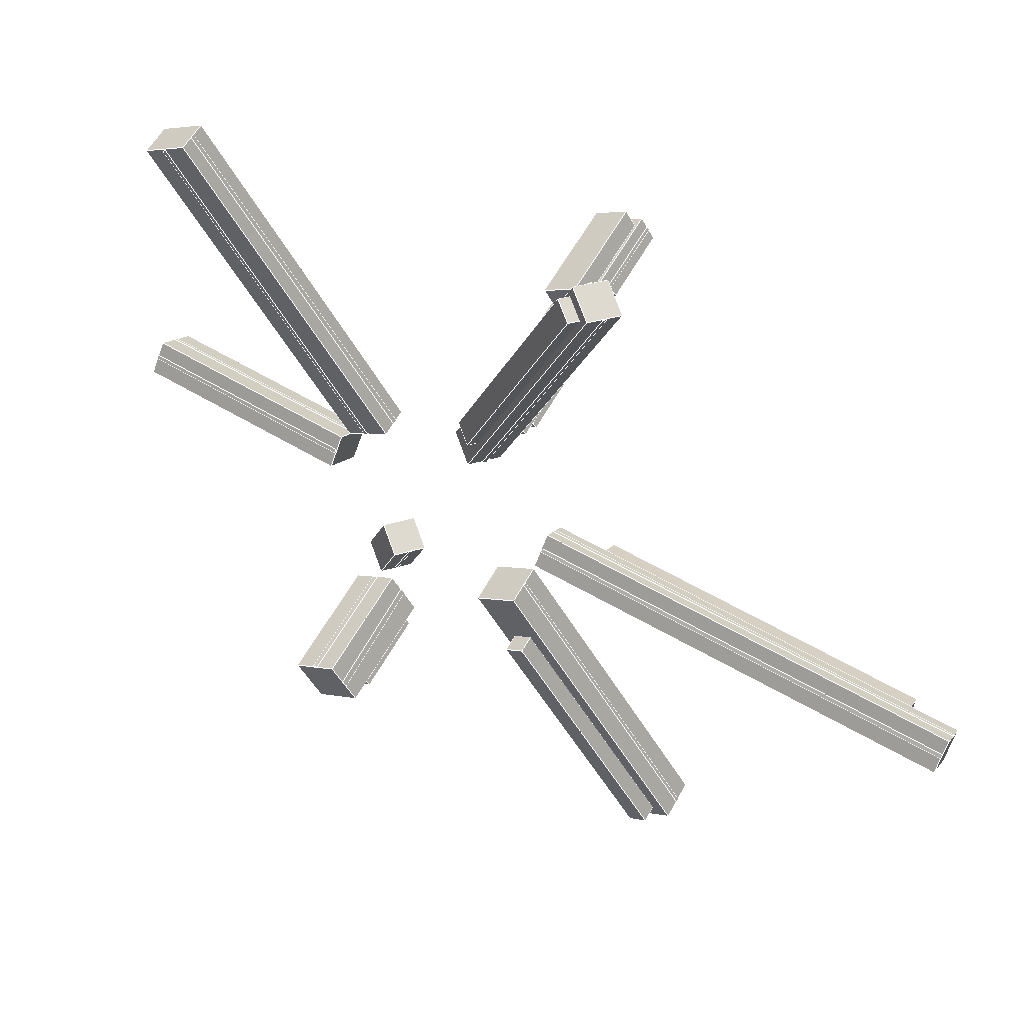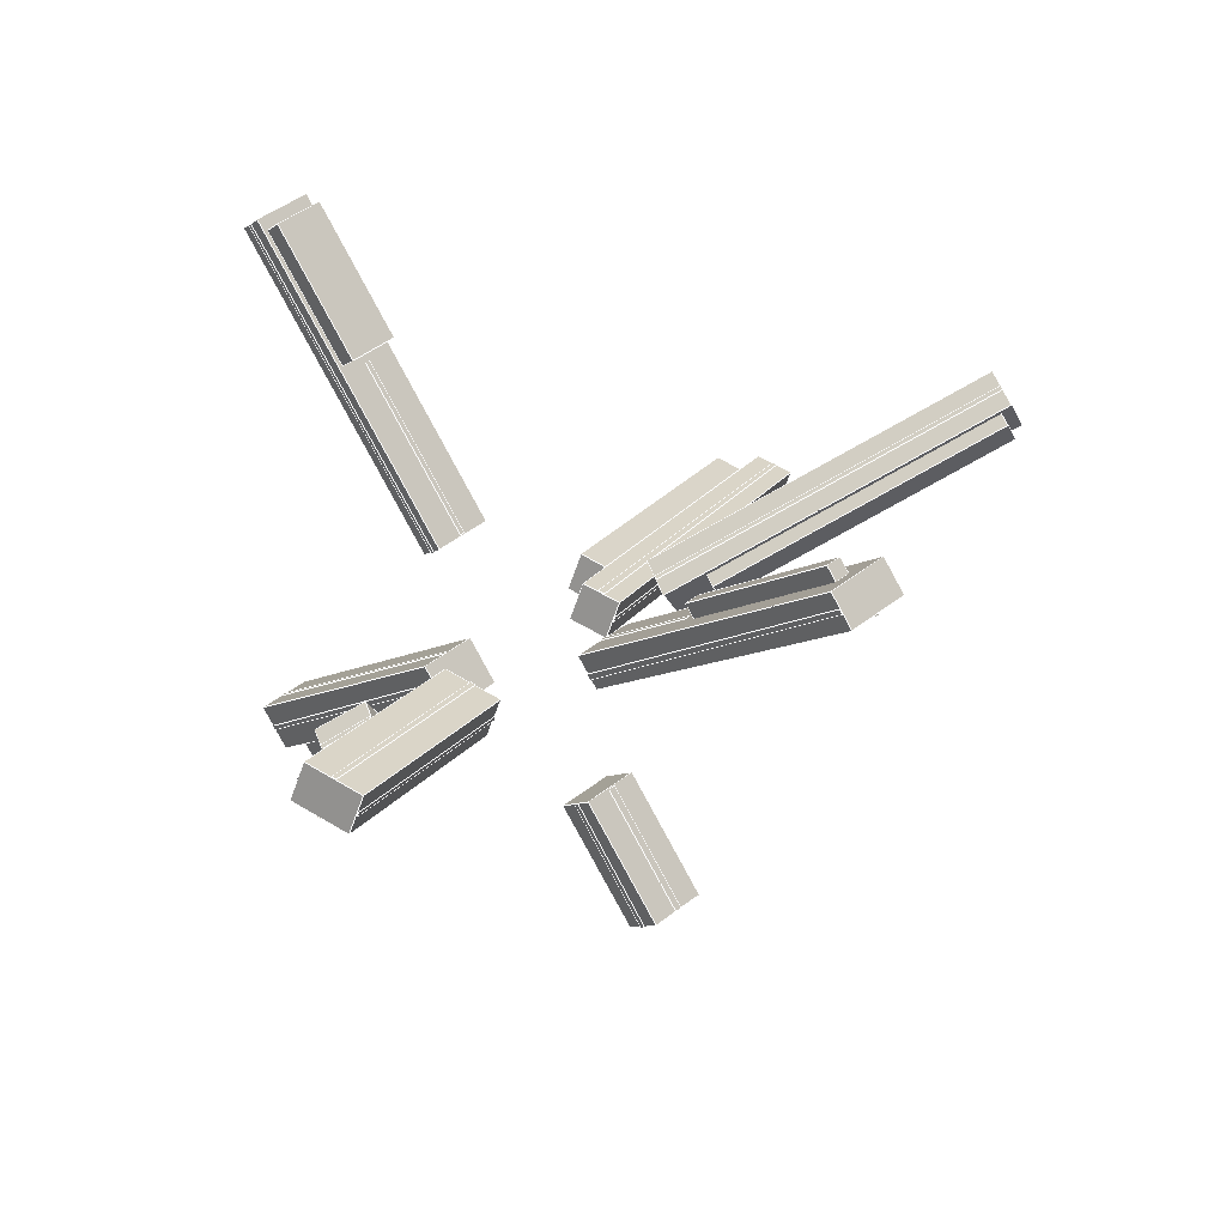
<metadata>
{"format":"obj","ext":"obj","renderer":"f3d","projection":"perspective","resolution":1024,"background":"white","views":[{"elev":3.3,"azim":-138.2,"up":"+Y"},{"elev":45.5,"azim":137.9,"up":"+Y"}]}
</metadata>
<code>
v -0.02024 0.09972 0.1283
v 0.04393 0.09972 0.1283
v 0.04393 0.3763 0.4049
v -0.02024 0.3763 0.4049
v -0.02024 0.3763 0.4049
v 0.04393 0.3763 0.4049
v 0.04393 0.4025 0.3788
v -0.02024 0.4025 0.3788
v -0.02024 0.4025 0.3788
v 0.04393 0.4025 0.3788
v 0.04393 0.1259 0.1022
v -0.02024 0.1259 0.1022
v -0.02024 0.1259 0.1022
v 0.04393 0.1259 0.1022
v 0.04393 0.09972 0.1283
v -0.02024 0.09972 0.1283
v 0.04393 0.09972 0.1283
v 0.04393 0.1259 0.1022
v 0.04393 0.4025 0.3788
v 0.04393 0.3763 0.4049
v -0.02024 0.1259 0.1022
v -0.02024 0.09972 0.1283
v -0.02024 0.3763 0.4049
v -0.02024 0.4025 0.3788
v -0.01176 0.1081 0.1597
v 0.03544 0.1081 0.1597
v 0.03544 0.257 0.3086
v -0.01176 0.257 0.3086
v -0.01176 0.257 0.3086
v 0.03544 0.257 0.3086
v 0.03544 0.2669 0.2988
v -0.01176 0.2669 0.2988
v -0.01176 0.1179 0.1498
v 0.03544 0.1179 0.1498
v 0.03544 0.1081 0.1597
v -0.01176 0.1081 0.1597
v 0.03544 0.1081 0.1597
v 0.03544 0.1179 0.1498
v 0.03544 0.2669 0.2988
v 0.03544 0.257 0.3086
v -0.01176 0.1179 0.1498
v -0.01176 0.1081 0.1597
v -0.01176 0.257 0.3086
v -0.01176 0.2669 0.2988
v -0.01555 0.3925 0.3683
v 0.03924 0.3925 0.3683
v 0.03924 0.4114 0.3494
v -0.01555 0.4114 0.3494
v -0.01555 0.4114 0.3494
v 0.03924 0.4114 0.3494
v 0.03924 0.2986 0.2365
v -0.01555 0.2986 0.2365
v -0.01555 0.2986 0.2365
v 0.03924 0.2986 0.2365
v 0.03924 0.2796 0.2555
v -0.01555 0.2796 0.2555
v 0.03924 0.2796 0.2555
v 0.03924 0.2986 0.2365
v 0.03924 0.4114 0.3494
v 0.03924 0.3925 0.3683
v -0.01555 0.2986 0.2365
v -0.01555 0.2796 0.2555
v -0.01555 0.3925 0.3683
v -0.01555 0.4114 0.3494
v 0.04272 0.1055 -0.1443
v -0.02279 0.1055 -0.1443
v -0.02279 0.4482 -0.4815
v 0.04272 0.4482 -0.4815
v 0.04272 0.4482 -0.4815
v -0.02279 0.4482 -0.4815
v -0.02279 0.4759 -0.4534
v 0.04272 0.4759 -0.4534
v 0.04272 0.4759 -0.4534
v -0.02279 0.4759 -0.4534
v -0.02279 0.1331 -0.1162
v 0.04272 0.1331 -0.1162
v 0.04272 0.1331 -0.1162
v -0.02279 0.1331 -0.1162
v -0.02279 0.1055 -0.1443
v 0.04272 0.1055 -0.1443
v -0.02279 0.1055 -0.1443
v -0.02279 0.1331 -0.1162
v -0.02279 0.4759 -0.4534
v -0.02279 0.4482 -0.4815
v 0.04272 0.1331 -0.1162
v 0.04272 0.1055 -0.1443
v 0.04272 0.4482 -0.4815
v 0.04272 0.4759 -0.4534
v 0.01794 0.4584 -0.4362
v 0.001987 0.4584 -0.4362
v 0.001987 0.4703 -0.424
v 0.01794 0.4703 -0.424
v 0.01794 0.4703 -0.424
v 0.001987 0.4703 -0.424
v 0.001987 0.2886 -0.2453
v 0.01794 0.2886 -0.2453
v 0.01794 0.2886 -0.2453
v 0.001987 0.2886 -0.2453
v 0.001987 0.2766 -0.2574
v 0.01794 0.2766 -0.2574
v 0.001987 0.2766 -0.2574
v 0.001987 0.2886 -0.2453
v 0.001987 0.4703 -0.424
v 0.001987 0.4584 -0.4362
v 0.01794 0.2886 -0.2453
v 0.01794 0.2766 -0.2574
v 0.01794 0.4584 -0.4362
v 0.01794 0.4703 -0.424
v -0.135 0.1214 -0.1276
v -0.1495 0.09357 -0.1276
v -0.4319 0.2403 -0.265
v -0.4174 0.2682 -0.265
v -0.4174 0.2682 -0.265
v -0.4319 0.2403 -0.265
v -0.4376 0.2433 -0.2502
v -0.4231 0.2712 -0.2502
v -0.1407 0.1244 -0.1128
v -0.1552 0.09652 -0.1128
v -0.1495 0.09357 -0.1276
v -0.135 0.1214 -0.1276
v -0.1495 0.09357 -0.1276
v -0.1552 0.09652 -0.1128
v -0.4376 0.2433 -0.2502
v -0.4319 0.2403 -0.265
v -0.1407 0.1244 -0.1128
v -0.135 0.1214 -0.1276
v -0.4174 0.2682 -0.265
v -0.4231 0.2712 -0.2502
v -0.0972 0.108 -0.09292
v -0.1183 0.06746 -0.09292
v -0.4524 0.2411 -0.2555
v -0.4313 0.2817 -0.2555
v -0.4313 0.2817 -0.2555
v -0.4524 0.2411 -0.2555
v -0.4688 0.2496 -0.2127
v -0.4477 0.2902 -0.2127
v -0.4477 0.2902 -0.2127
v -0.4688 0.2496 -0.2127
v -0.1347 0.07597 -0.05015
v -0.1136 0.1166 -0.05015
v -0.1136 0.1166 -0.05015
v -0.1347 0.07597 -0.05015
v -0.1183 0.06746 -0.09292
v -0.0972 0.108 -0.09292
v -0.1183 0.06746 -0.09292
v -0.1347 0.07597 -0.05015
v -0.4688 0.2496 -0.2127
v -0.4524 0.2411 -0.2555
v -0.1136 0.1166 -0.05015
v -0.0972 0.108 -0.09292
v -0.4313 0.2817 -0.2555
v -0.4477 0.2902 -0.2127
v 0.1399 0.05844 -0.0841
v 0.12 0.09756 -0.0841
v 0.3676 0.2237 -0.1823
v 0.3875 0.1846 -0.1823
v 0.3875 0.1846 -0.1823
v 0.3676 0.2237 -0.1823
v 0.3875 0.2339 -0.1198
v 0.4075 0.1948 -0.1198
v 0.4075 0.1948 -0.1198
v 0.3875 0.2339 -0.1198
v 0.1399 0.1077 -0.02158
v 0.1598 0.06861 -0.02158
v 0.1598 0.06861 -0.02158
v 0.1399 0.1077 -0.02158
v 0.12 0.09756 -0.0841
v 0.1399 0.05844 -0.0841
v 0.12 0.09756 -0.0841
v 0.1399 0.1077 -0.02158
v 0.3875 0.2339 -0.1198
v 0.3676 0.2237 -0.1823
v 0.1598 0.06861 -0.02158
v 0.1399 0.05844 -0.0841
v 0.3875 0.1846 -0.1823
v 0.4075 0.1948 -0.1198
v 0.04272 -0.08516 0.1422
v -0.02279 -0.08516 0.1422
v -0.02279 -0.4251 0.4821
v 0.04272 -0.4251 0.4821
v 0.04272 -0.4251 0.4821
v -0.02279 -0.4251 0.4821
v -0.02279 -0.4661 0.4412
v 0.04272 -0.4661 0.4412
v 0.04272 -0.4661 0.4412
v -0.02279 -0.4661 0.4412
v -0.02279 -0.1261 0.1012
v 0.04272 -0.1261 0.1012
v 0.04272 -0.1261 0.1012
v -0.02279 -0.1261 0.1012
v -0.02279 -0.08516 0.1422
v 0.04272 -0.08516 0.1422
v -0.02279 -0.08516 0.1422
v -0.02279 -0.1261 0.1012
v -0.02279 -0.4661 0.4412
v -0.02279 -0.4251 0.4821
v 0.04272 -0.1261 0.1012
v 0.04272 -0.08516 0.1422
v 0.04272 -0.4251 0.4821
v 0.04272 -0.4661 0.4412
v 0.02417 -0.4534 0.4284
v -0.004243 -0.4534 0.4284
v -0.004243 -0.4709 0.4109
v 0.02417 -0.4709 0.4109
v -0.004243 -0.1992 0.1392
v 0.02417 -0.1992 0.1392
v 0.02417 -0.1992 0.1392
v -0.004243 -0.1992 0.1392
v -0.004243 -0.1817 0.1567
v 0.02417 -0.1817 0.1567
v -0.004243 -0.1817 0.1567
v -0.004243 -0.1992 0.1392
v -0.004243 -0.4709 0.4109
v -0.004243 -0.4534 0.4284
v 0.02417 -0.1992 0.1392
v 0.02417 -0.1817 0.1567
v 0.02417 -0.4534 0.4284
v 0.02417 -0.4709 0.4109
v -0.5574 -0.2387 0.2571
v -0.5366 -0.2791 0.2562
v -0.5268 -0.2734 0.2857
v -0.5476 -0.233 0.2866
v -0.5476 -0.233 0.2866
v -0.5268 -0.2734 0.2857
v -0.1563 -0.08454 0.1268
v -0.1771 -0.04412 0.1277
v -0.1771 -0.04412 0.1277
v -0.1563 -0.08454 0.1268
v -0.1661 -0.09019 0.09723
v -0.1869 -0.04977 0.09812
v -0.1661 -0.09019 0.09723
v -0.1563 -0.08454 0.1268
v -0.5268 -0.2734 0.2857
v -0.5366 -0.2791 0.2562
v -0.1771 -0.04412 0.1277
v -0.1869 -0.04977 0.09812
v -0.5574 -0.2387 0.2571
v -0.5476 -0.233 0.2866
v -0.1463 -0.02778 0.02927
v -0.1253 -0.06845 0.02838
v -0.6069 -0.314 0.235
v -0.6279 -0.2733 0.2359
v -0.6279 -0.2733 0.2359
v -0.6069 -0.314 0.235
v -0.5921 -0.3064 0.2785
v -0.613 -0.2658 0.2794
v -0.613 -0.2658 0.2794
v -0.5921 -0.3064 0.2785
v -0.1105 -0.06091 0.07189
v -0.1315 -0.02025 0.07278
v -0.1315 -0.02025 0.07278
v -0.1105 -0.06091 0.07189
v -0.1253 -0.06845 0.02838
v -0.1463 -0.02778 0.02927
v -0.1253 -0.06845 0.02838
v -0.1105 -0.06091 0.07189
v -0.5921 -0.3064 0.2785
v -0.6069 -0.314 0.235
v -0.1315 -0.02025 0.07278
v -0.1463 -0.02778 0.02927
v -0.6279 -0.2733 0.2359
v -0.613 -0.2658 0.2794
v 0.02659 -0.144 -0.08227
v -0.002899 -0.144 -0.08227
v -0.002899 -0.2177 -0.156
v 0.02659 -0.2177 -0.156
v 0.02659 -0.2177 -0.156
v -0.002899 -0.2177 -0.156
v -0.002899 -0.1737 -0.1999
v 0.02659 -0.1737 -0.1999
v 0.02659 -0.1 -0.1263
v -0.002899 -0.1 -0.1263
v -0.002899 -0.144 -0.08227
v 0.02659 -0.144 -0.08227
v -0.002899 -0.144 -0.08227
v -0.002899 -0.1 -0.1263
v -0.002899 -0.1737 -0.1999
v -0.002899 -0.2177 -0.156
v 0.02659 -0.1 -0.1263
v 0.02659 -0.144 -0.08227
v 0.02659 -0.2177 -0.156
v 0.02659 -0.1737 -0.1999
v 0.04311 -0.1217 -0.08919
v -0.01942 -0.1217 -0.08919
v -0.01942 -0.2299 -0.1974
v 0.04311 -0.2299 -0.1974
v 0.04311 -0.2299 -0.1974
v -0.01942 -0.2299 -0.1974
v -0.01942 -0.189 -0.2384
v 0.04311 -0.189 -0.2384
v 0.04311 -0.189 -0.2384
v -0.01942 -0.189 -0.2384
v -0.01942 -0.08077 -0.1301
v 0.04311 -0.08077 -0.1301
v 0.04311 -0.08077 -0.1301
v -0.01942 -0.08077 -0.1301
v -0.01942 -0.1217 -0.08919
v 0.04311 -0.1217 -0.08919
v -0.01942 -0.1217 -0.08919
v -0.01942 -0.08077 -0.1301
v -0.01942 -0.189 -0.2384
v -0.01942 -0.2299 -0.1974
v 0.04311 -0.08077 -0.1301
v 0.04311 -0.1217 -0.08919
v 0.04311 -0.2299 -0.1974
v 0.04311 -0.189 -0.2384
v 0.16 -0.02066 0.09559
v 0.1389 -0.06125 0.09559
v 0.1901 -0.08785 0.1205
v 0.2112 -0.04726 0.1205
v 0.2112 -0.04726 0.1205
v 0.1901 -0.08785 0.1205
v 0.2064 -0.09636 0.07773
v 0.2275 -0.05577 0.07773
v 0.2275 -0.05577 0.07773
v 0.2064 -0.09636 0.07773
v 0.1553 -0.06976 0.05282
v 0.1764 -0.02917 0.05282
v 0.1764 -0.02917 0.05282
v 0.1553 -0.06976 0.05282
v 0.1389 -0.06125 0.09559
v 0.16 -0.02066 0.09559
v 0.1389 -0.06125 0.09559
v 0.1553 -0.06976 0.05282
v 0.2064 -0.09636 0.07773
v 0.1901 -0.08785 0.1205
v 0.1764 -0.02917 0.05282
v 0.16 -0.02066 0.09559
v 0.2112 -0.04726 0.1205
v 0.2275 -0.05577 0.07773
v 0.01463 0.1279 0.1025
v 0.009699 0.128 0.1026
v 0.009532 0.2733 0.2482
v 0.01461 0.2733 0.2482
v 0.009568 0.2736 0.3029
v 0.01449 0.2736 0.3028
v 0.01413 0.3751 0.4048
v 0.009048 0.3752 0.4048
v 0.04502 0.1121 0.1147
v 0.04502 0.1161 0.1106
v 0.04502 0.3909 0.3896
v 0.04502 0.3871 0.3934
v -0.02165 0.1161 0.1107
v -0.02165 0.1122 0.1146
v -0.02165 0.3871 0.3934
v -0.02165 0.3909 0.3896
v 0.151 0.08682 -0.02039
v 0.1485 0.09123 -0.02013
v 0.3955 0.2172 -0.1178
v 0.3976 0.2131 -0.118
v 0.1294 0.1044 -0.05645
v 0.1311 0.1052 -0.05097
v 0.3778 0.2299 -0.1486
v 0.3763 0.2292 -0.1535
v 0.1496 0.06157 -0.0548
v 0.3984 0.1889 -0.1531
v 0.4 0.1897 -0.1483
v 0.1513 0.0624 -0.04949
v 0.1311 0.07642 -0.08603
v 0.1289 0.08102 -0.08585
v 0.3756 0.207 -0.1834
v 0.3777 0.203 -0.1836
v 0.007814 0.1049 -0.1472
v 0.01307 0.1049 -0.1472
v 0.01211 0.446 -0.4825
v 0.006896 0.446 -0.4824
v -0.02372 0.1183 -0.1315
v -0.02372 0.123 -0.1269
v -0.02369 0.4642 -0.466
v -0.02369 0.4607 -0.4696
v 0.04414 0.1184 -0.1314
v 0.04414 0.1139 -0.136
v 0.04362 0.4607 -0.4696
v 0.04362 0.4642 -0.466
v 0.007585 0.1344 -0.116
v 0.01307 0.1343 -0.116
v 0.01403 0.2618 -0.2416
v 0.008463 0.2618 -0.2415
v -0.126 0.07067 -0.07362
v -0.1281 0.07042 -0.06879
v -0.4622 0.2448 -0.2318
v -0.4604 0.2439 -0.2366
v -0.1068 0.1132 -0.06959
v -0.1044 0.1131 -0.07416
v -0.4383 0.2863 -0.2366
v -0.4401 0.2873 -0.2318
v -0.1249 0.09512 -0.04666
v -0.1231 0.09845 -0.04815
v -0.4545 0.2763 -0.2102
v -0.4573 0.2727 -0.2088
v -0.02056 -0.1011 -0.1096
v -0.02056 -0.09603 -0.1149
v -0.02056 -0.2069 -0.2212
v -0.02056 -0.2128 -0.2154
v 0.04419 -0.1011 -0.1096
v 0.04419 -0.2128 -0.2154
v 0.04419 -0.2069 -0.2212
v 0.04419 -0.09599 -0.115
v 0.006944 -0.08125 -0.1316
v 0.01468 -0.08125 -0.1316
v 0.01474 -0.1887 -0.2389
v 0.007564 -0.1887 -0.2389
v -0.02369 -0.1032 0.1246
v -0.02369 -0.1064 0.1214
v -0.02369 -0.4474 0.46
v -0.02369 -0.4439 0.4635
v 0.04321 -0.1047 0.123
v 0.04321 -0.1005 0.1279
v 0.04321 -0.4439 0.4635
v 0.04321 -0.4474 0.46
v 0.01447 -0.0847 0.1428
v 0.009814 -0.0847 0.1428
v 0.009032 -0.4248 0.4829
v 0.01401 -0.4248 0.4829
v -0.119 -0.06684 0.04731
v -0.1173 -0.06598 0.0524
v -0.5976 -0.3108 0.2591
v -0.5993 -0.3116 0.254
v -0.1383 -0.02305 0.05557
v -0.1408 -0.02434 0.04791
v -0.6212 -0.2692 0.2549
v -0.6194 -0.2683 0.26
v -0.138 -0.04551 0.02873
v -0.1364 -0.05005 0.02819
v -0.6171 -0.2954 0.2334
v -0.6193 -0.2905 0.2342
v 0.1476 -0.06606 0.07271
v 0.1989 -0.09275 0.09667
v 0.1971 -0.0918 0.1014
v 0.1459 -0.0652 0.07715
v 0.1693 -0.02499 0.07394
v 0.1675 -0.02408 0.07839
v 0.2185 -0.05058 0.1014
v 0.2204 -0.05153 0.09667
f 1 2 3
f 1 3 4
f 5 6 7
f 5 7 8
f 9 10 11
f 9 11 12
f 13 14 15
f 13 15 16
f 17 18 19
f 17 19 20
f 21 22 23
f 21 23 24
f 25 26 27
f 25 27 28
f 29 30 31
f 29 31 32
f 33 34 35
f 33 35 36
f 37 38 39
f 37 39 40
f 41 42 43
f 41 43 44
f 45 46 47
f 45 47 48
f 49 50 51
f 49 51 52
f 53 54 55
f 53 55 56
f 57 58 59
f 57 59 60
f 61 62 63
f 61 63 64
f 65 66 67
f 65 67 68
f 69 70 71
f 69 71 72
f 73 74 75
f 73 75 76
f 77 78 79
f 77 79 80
f 81 82 83
f 81 83 84
f 85 86 87
f 85 87 88
f 89 90 91
f 89 91 92
f 93 94 95
f 93 95 96
f 97 98 99
f 97 99 100
f 101 102 103
f 101 103 104
f 105 106 107
f 105 107 108
f 109 110 111
f 109 111 112
f 113 114 115
f 113 115 116
f 117 118 119
f 117 119 120
f 121 122 123
f 121 123 124
f 125 126 127
f 125 127 128
f 129 130 131
f 129 131 132
f 133 134 135
f 133 135 136
f 137 138 139
f 137 139 140
f 141 142 143
f 141 143 144
f 145 146 147
f 145 147 148
f 149 150 151
f 149 151 152
f 153 154 155
f 153 155 156
f 157 158 159
f 157 159 160
f 161 162 163
f 161 163 164
f 165 166 167
f 165 167 168
f 169 170 171
f 169 171 172
f 173 174 175
f 173 175 176
f 177 178 179
f 177 179 180
f 181 182 183
f 181 183 184
f 185 186 187
f 185 187 188
f 189 190 191
f 189 191 192
f 193 194 195
f 193 195 196
f 197 198 199
f 197 199 200
f 201 202 203
f 201 203 204
f 204 203 205
f 204 205 206
f 207 208 209
f 207 209 210
f 211 212 213
f 211 213 214
f 215 216 217
f 215 217 218
f 219 220 221
f 219 221 222
f 223 224 225
f 223 225 226
f 227 228 229
f 227 229 230
f 231 232 233
f 231 233 234
f 235 236 237
f 235 237 238
f 239 240 241
f 239 241 242
f 243 244 245
f 243 245 246
f 247 248 249
f 247 249 250
f 251 252 253
f 251 253 254
f 255 256 257
f 255 257 258
f 259 260 261
f 259 261 262
f 263 264 265
f 263 265 266
f 267 268 269
f 267 269 270
f 271 272 273
f 271 273 274
f 275 276 277
f 275 277 278
f 279 280 281
f 279 281 282
f 283 284 285
f 283 285 286
f 287 288 289
f 287 289 290
f 291 292 293
f 291 293 294
f 295 296 297
f 295 297 298
f 299 300 301
f 299 301 302
f 303 304 305
f 303 305 306
f 307 308 309
f 307 309 310
f 311 312 313
f 311 313 314
f 315 316 317
f 315 317 318
f 319 320 321
f 319 321 322
f 323 324 325
f 323 325 326
f 327 328 329
f 327 329 330
f 331 332 333
f 331 333 334
f 335 336 337
f 335 337 338
f 339 340 341
f 339 341 342
f 343 344 345
f 343 345 346
f 347 348 349
f 347 349 350
f 351 352 353
f 351 353 354
f 355 356 357
f 355 357 358
f 359 360 361
f 359 361 362
f 363 364 365
f 363 365 366
f 367 368 369
f 367 369 370
f 371 372 373
f 371 373 374
f 375 376 377
f 375 377 378
f 379 380 381
f 379 381 382
f 383 384 385
f 383 385 386
f 387 388 389
f 387 389 390
f 391 392 393
f 391 393 394
f 395 396 397
f 395 397 398
f 399 400 401
f 399 401 402
f 403 404 405
f 403 405 406
f 407 408 409
f 407 409 410
f 411 412 413
f 411 413 414
f 415 416 417
f 415 417 418
f 419 420 421
f 419 421 422
f 423 424 425
f 423 425 426
f 427 428 429
f 427 429 430
f 431 432 433
f 431 433 434
l 39 38
l 306 303
l 369 368
l 262 259
l 255 258
l 218 215
l 237 234
l 231 232
l 106 101
l 344 345
l 176 173
l 410 407
l 390 387
l 301 300
l 347 348
l 198 197
l 152 147
l 355 358
l 349 348
l 43 44
l 365 366
l 103 102
l 260 255
l 403 406
l 169 172
l 57 60
l 323 324
l 376 377
l 126 121
l 261 262
l 81 82
l 302 301
l 238 233
l 328 323
l 21 18
l 23 24
l 326 325
l 86 87
l 19 18
l 278 277
l 62 63
l 372 371
l 195 194
l 106 105
l 381 380
l 200 195
l 150 149
l 333 332
l 421 422
l 62 57
l 259 256
l 196 195
l 401 400
l 397 398
l 259 256
l 303 300
l 217 218
l 21 18
l 128 125
l 108 105
l 359 360
l 217 214
l 231 232
l 150 151
l 81 84
l 171 170
l 385 386
l 44 41
l 121 122
l 24 21
l 148 147
l 105 102
l 60 59
l 86 85
l 367 370
l 260 259
l 124 123
l 399 400
l 325 324
l 411 412
l 44 39
l 106 105
l 40 39
l 216 211
l 193 196
l 351 352
l 280 279
l 429 430
l 234 233
l 104 103
l 301 300
l 335 338
l 350 349
l 299 300
l 366 363
l 57 58
l 127 128
l 128 123
l 433 432
l 425 426
l 17 20
l 86 87
l 328 329
l 19 18
l 299 302
l 233 232
l 353 352
l 174 169
l 24 19
l 23 24
l 127 124
l 282 277
l 145 148
l 88 85
l 101 102
l 17 18
l 211 212
l 278 277
l 305 306
l 87 88
l 22 23
l 330 325
l 198 199
l 328 329
l 422 419
l 150 145
l 107 108
l 20 19
l 198 199
l 174 175
l 420 421
l 176 171
l 17 18
l 86 81
l 417 416
l 328 327
l 299 300
l 169 170
l 388 387
l 101 102
l 323 326
l 193 194
l 218 215
l 174 173
l 83 82
l 427 428
l 42 41
l 86 85
l 379 382
l 281 282
l 389 390
l 411 414
l 88 83
l 63 60
l 260 259
l 344 343
l 215 212
l 105 102
l 217 218
l 174 175
l 388 389
l 238 233
l 24 21
l 108 103
l 145 148
l 199 200
l 22 17
l 372 373
l 258 257
l 304 305
l 215 212
l 238 235
l 125 122
l 106 107
l 61 58
l 83 82
l 255 256
l 325 324
l 151 148
l 88 85
l 342 341
l 306 303
l 236 235
l 216 215
l 22 21
l 59 58
l 275 276
l 275 278
l 214 213
l 302 301
l 88 83
l 174 169
l 175 172
l 171 170
l 262 257
l 176 173
l 152 149
l 354 353
l 172 171
l 195 194
l 64 61
l 355 356
l 329 330
l 330 325
l 304 303
l 304 305
l 200 197
l 341 340
l 64 59
l 304 299
l 337 336
l 364 365
l 413 412
l 23 20
l 304 303
l 236 231
l 123 122
l 260 261
l 431 434
l 150 149
l 323 324
l 126 127
l 218 213
l 339 342
l 231 234
l 329 330
l 124 123
l 405 404
l 211 212
l 280 281
l 339 340
l 199 196
l 362 361
l 42 37
l 236 237
l 85 82
l 323 326
l 395 396
l 175 176
l 23 20
l 234 233
l 22 21
l 280 281
l 275 276
l 200 195
l 169 172
l 145 146
l 328 327
l 81 82
l 24 19
l 420 419
l 277 276
l 151 152
l 22 23
l 403 404
l 261 262
l 374 371
l 356 357
l 337 338
l 199 196
l 303 300
l 37 40
l 386 383
l 370 369
l 236 235
l 216 217
l 126 127
l 384 383
l 43 40
l 150 145
l 261 258
l 42 41
l 200 197
l 238 235
l 258 257
l 330 327
l 255 256
l 280 275
l 152 149
l 262 259
l 304 299
l 391 394
l 282 279
l 433 434
l 424 423
l 376 375
l 121 122
l 391 392
l 126 125
l 61 58
l 424 425
l 107 104
l 377 378
l 198 197
l 42 43
l 104 103
l 281 278
l 86 81
l 235 232
l 101 104
l 193 196
l 329 326
l 345 346
l 149 146
l 193 194
l 22 17
l 216 215
l 427 430
l 84 83
l 408 407
l 148 147
l 147 146
l 62 61
l 233 232
l 346 343
l 198 193
l 402 401
l 173 170
l 334 333
l 426 423
l 64 59
l 151 152
l 59 58
l 62 61
l 237 238
l 331 332
l 84 83
l 150 151
l 418 417
l 42 37
l 37 38
l 108 105
l 379 380
l 408 409
l 126 121
l 169 170
l 328 323
l 41 38
l 199 200
l 174 173
l 42 43
l 214 213
l 197 194
l 149 146
l 384 385
l 196 195
l 367 368
l 147 146
l 127 124
l 235 232
l 260 255
l 87 88
l 281 278
l 326 325
l 257 256
l 152 147
l 237 238
l 378 375
l 257 256
l 279 276
l 20 19
l 87 84
l 197 194
l 306 301
l 218 213
l 17 20
l 63 64
l 299 302
l 305 306
l 275 278
l 87 84
l 43 40
l 361 360
l 127 128
l 280 279
l 145 146
l 382 381
l 103 102
l 393 392
l 81 84
l 280 275
l 260 261
l 175 176
l 85 82
l 306 301
l 351 354
l 327 324
l 335 336
l 60 59
l 57 58
l 359 362
l 305 302
l 373 374
l 396 397
l 399 402
l 211 214
l 327 324
l 347 350
l 40 39
l 415 418
l 64 61
l 329 326
l 107 108
l 261 258
l 108 103
l 213 212
l 173 170
l 414 413
l 394 393
l 198 193
l 126 125
l 409 410
l 255 258
l 63 64
l 262 257
l 37 38
l 395 398
l 175 172
l 172 171
l 330 327
l 406 405
l 364 363
l 331 334
l 281 282
l 305 302
l 121 124
l 357 358
l 429 428
l 431 432
l 43 44
l 176 171
l 121 124
l 415 416
l 151 148
l 37 40
l 213 212

</code>
